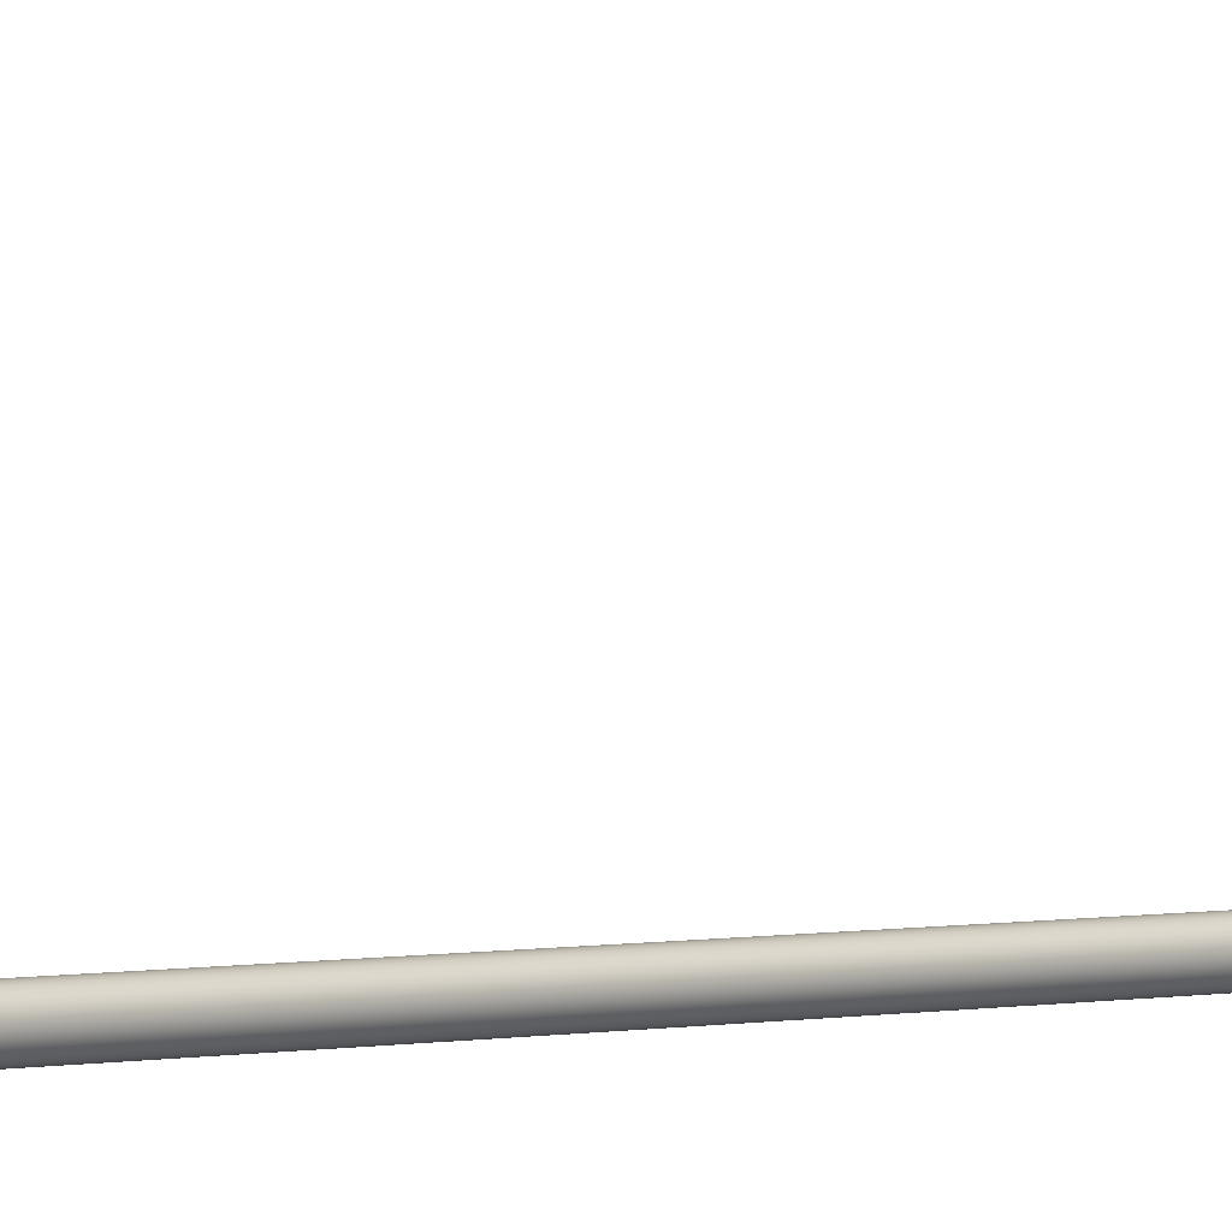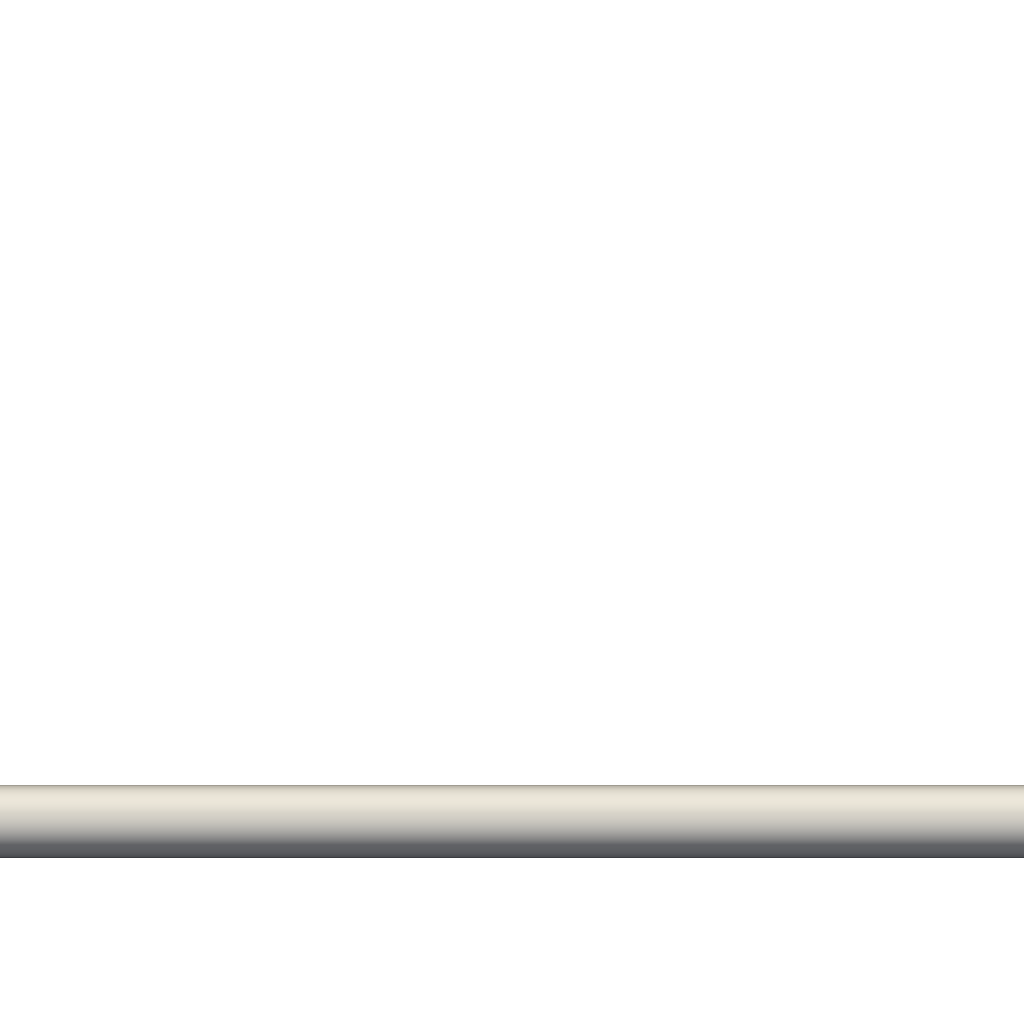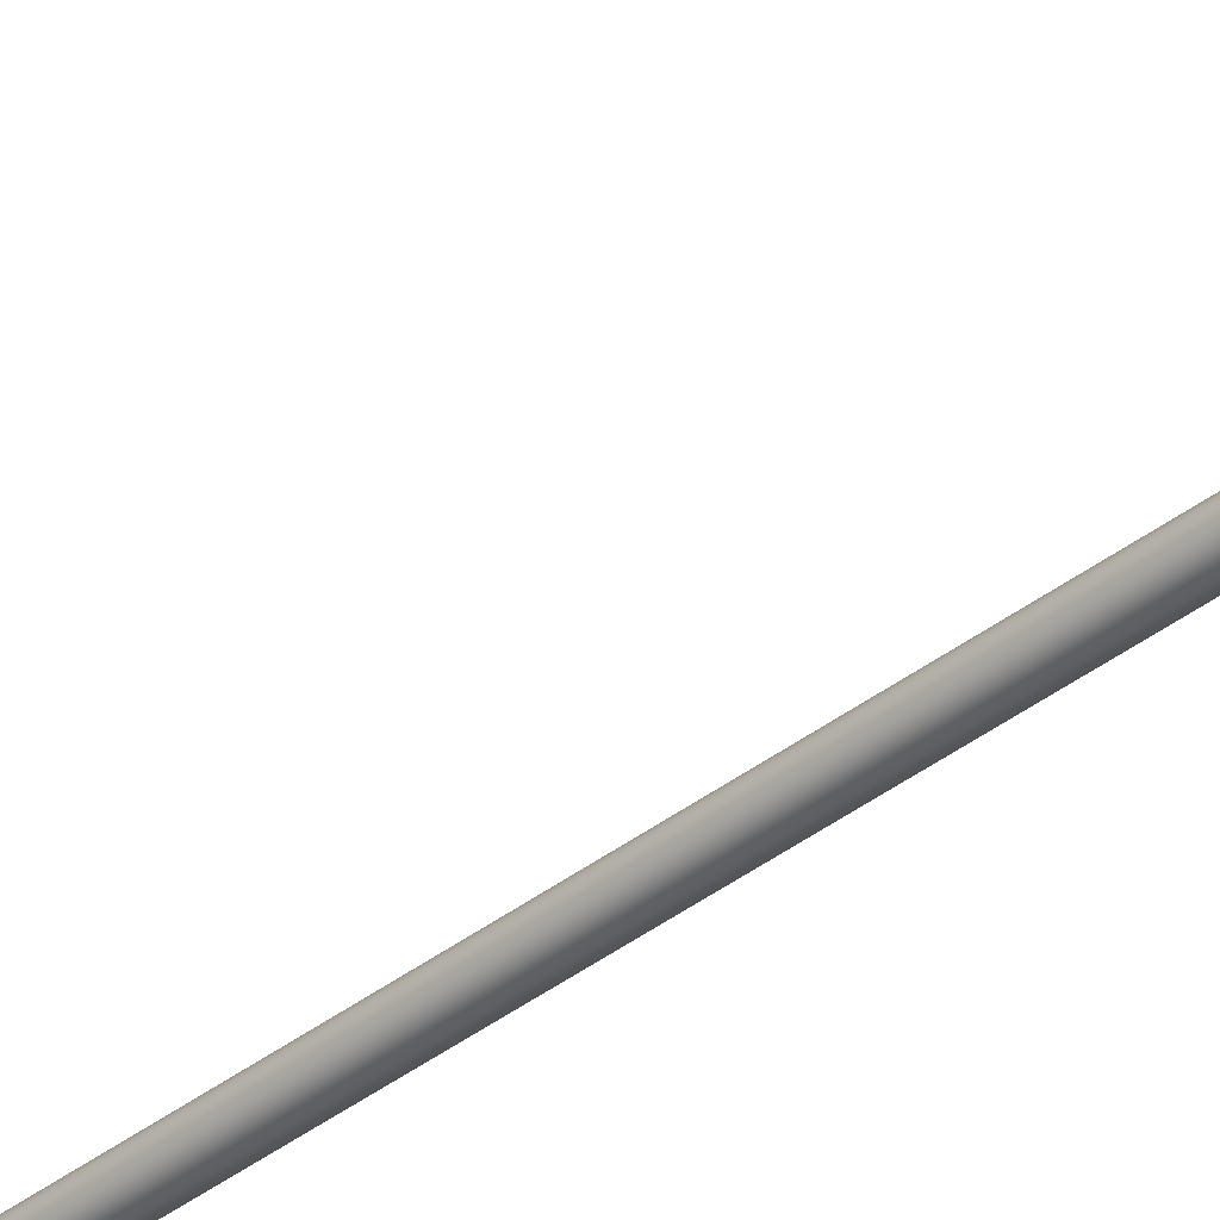
<metadata>
{"format":"obj","ext":"obj","renderer":"f3d","projection":"perspective","resolution":1024,"background":"white","views":[{"elev":1.6,"azim":-138.7,"up":"+Y"},{"elev":-0.5,"azim":-89.6,"up":"+Y"},{"elev":-38.3,"azim":-45.7,"up":"+Y"}]}
</metadata>
<code>
o Component_6_9/Component_6/mesh44/mesh44-geometry#mesh44-geometry
v 0.3376 0.2534 -0.2519
v 0.3376 0.2534 0.2606
v 0.3383 0.2537 -0.2517
v 0.3368 0.2533 0.2606
v 0.3383 0.2537 0.2604
v 0.3383 0.3096 -0.2833
v 0.3368 0.2533 -0.252
v 0.3376 0.3095 0.2922
v 0.339 0.2542 -0.2515
v 0.3383 0.3096 0.2919
v 0.339 0.3099 -0.2828
v 0.3376 0.3095 -0.2835
v 0.336 0.2534 -0.2519
v 0.3368 0.3094 0.2923
v 0.339 0.2542 0.2601
v 0.339 0.3099 0.2915
v 0.3346 0.3099 -0.2828
v 0.3352 0.3096 -0.2833
v 0.3368 0.3094 -0.2836
v 0.336 0.2534 0.2606
v 0.336 0.3095 0.2922
v 0.3394 0.2548 -0.2511
v 0.3352 0.3096 0.2919
v 0.3341 0.3102 -0.2823
v 0.336 0.3095 -0.2835
v 0.3352 0.2537 -0.2517
v 0.3394 0.2548 0.2597
v 0.3394 0.3102 -0.2823
v 0.3346 0.3099 0.2915
v 0.3341 0.2548 -0.2511
v 0.3346 0.2542 -0.2515
v 0.3352 0.2537 0.2604
v 0.3398 0.2556 -0.2506
v 0.3394 0.3102 0.2909
v 0.3346 0.2542 0.2601
v 0.3341 0.3102 0.2909
v 0.3338 0.2556 -0.2506
v 0.3338 0.3106 -0.2816
v 0.3398 0.2556 0.2593
v 0.3398 0.3106 -0.2816
v 0.3341 0.2548 0.2597
v 0.3338 0.2556 0.2593
v 0.3399 0.2564 -0.2502
v 0.3398 0.3106 0.2903
v 0.3338 0.3106 0.2903
v 0.3337 0.2564 -0.2502
v 0.3337 0.2564 0.2588
v 0.3337 0.311 -0.2809
v 0.3399 0.2564 0.2588
v 0.3399 0.311 -0.2809
v 0.3398 0.2572 -0.2497
v 0.3399 0.311 0.2896
v 0.3338 0.2572 -0.2497
v 0.3338 0.2572 0.2583
v 0.3337 0.311 0.2896
v 0.3338 0.3113 -0.2802
v 0.3398 0.2572 0.2583
v 0.3398 0.3113 -0.2802
v 0.3394 0.2579 -0.2493
v 0.3398 0.3113 0.2889
v 0.3338 0.3113 0.2889
v 0.3341 0.2579 -0.2493
v 0.3341 0.2579 0.2579
v 0.3341 0.3117 -0.2796
v 0.3394 0.2579 0.2579
v 0.3394 0.3117 -0.2796
v 0.339 0.2586 -0.2489
v 0.3394 0.3117 0.2882
v 0.3346 0.2586 -0.2489
v 0.3346 0.2586 0.2575
v 0.3341 0.3117 0.2882
v 0.3346 0.312 -0.279
v 0.339 0.2586 0.2575
v 0.339 0.312 -0.279
v 0.3383 0.2591 -0.2486
v 0.339 0.312 0.2876
v 0.3352 0.3123 -0.2786
v 0.3352 0.2591 -0.2486
v 0.3346 0.312 0.2876
v 0.3383 0.2591 0.2572
v 0.3383 0.3123 -0.2786
v 0.3352 0.2591 0.2572
v 0.3352 0.3123 0.2872
v 0.3376 0.2594 -0.2484
v 0.3383 0.3123 0.2872
v 0.336 0.3124 -0.2783
v 0.336 0.2594 -0.2484
v 0.3376 0.2594 0.2571
v 0.3376 0.3124 -0.2783
v 0.336 0.3124 0.2869
v 0.336 0.2594 0.2571
v 0.3376 0.3124 0.2869
v 0.3368 0.2595 -0.2484
v 0.3368 0.3125 -0.2782
v 0.3368 0.2595 0.257
v 0.3368 0.3125 0.2868
f 1 2 3
f 2 1 4
f 5 3 2
f 3 6 1
f 7 4 1
f 2 4 8
f 3 5 9
f 5 2 10
f 6 3 11
f 12 1 6
f 7 13 4
f 1 12 7
f 14 8 4
f 8 10 2
f 15 9 5
f 9 11 3
f 10 16 5
f 11 17 6
f 6 18 12
f 7 19 13
f 20 4 13
f 19 7 12
f 14 21 8
f 4 20 14
f 8 21 10
f 9 15 22
f 15 5 16
f 9 22 11
f 10 23 16
f 24 17 11
f 17 18 6
f 18 25 12
f 25 13 19
f 13 26 20
f 19 12 25
f 21 14 20
f 21 23 10
f 27 22 15
f 15 16 27
f 28 11 22
f 23 29 16
f 24 30 17
f 28 24 11
f 17 31 18
f 18 26 25
f 13 25 26
f 32 20 26
f 20 32 21
f 23 21 32
f 22 27 33
f 34 27 16
f 22 33 28
f 29 23 35
f 29 36 16
f 30 24 37
f 31 17 30
f 38 24 28
f 26 18 31
f 26 31 32
f 32 35 23
f 39 33 27
f 27 34 39
f 16 36 34
f 40 28 33
f 35 41 29
f 36 29 41
f 38 37 24
f 37 42 30
f 30 41 31
f 40 38 28
f 35 32 31
f 33 39 43
f 44 39 34
f 36 45 34
f 33 43 40
f 35 31 41
f 41 42 36
f 37 38 46
f 42 37 47
f 41 30 42
f 48 38 40
f 49 43 39
f 39 44 49
f 34 45 44
f 45 36 42
f 50 40 43
f 48 46 38
f 46 47 37
f 42 47 45
f 50 48 40
f 43 49 51
f 52 49 44
f 44 45 52
f 43 51 50
f 46 48 53
f 47 46 54
f 55 45 47
f 56 48 50
f 57 51 49
f 49 52 57
f 45 55 52
f 58 50 51
f 56 53 48
f 53 54 46
f 47 54 55
f 58 56 50
f 51 57 59
f 60 57 52
f 55 61 52
f 51 59 58
f 53 56 62
f 54 53 63
f 61 55 54
f 64 56 58
f 65 59 57
f 57 60 65
f 52 61 60
f 66 58 59
f 64 62 56
f 62 63 53
f 54 63 61
f 66 64 58
f 59 65 67
f 68 65 60
f 60 61 68
f 59 67 66
f 62 64 69
f 63 62 70
f 71 61 63
f 72 64 66
f 73 67 65
f 65 68 73
f 61 71 68
f 74 66 67
f 72 69 64
f 69 70 62
f 63 70 71
f 74 72 66
f 67 73 75
f 76 73 68
f 68 71 76
f 67 75 74
f 72 77 69
f 69 78 70
f 79 71 70
f 77 72 74
f 80 75 73
f 73 76 80
f 71 79 76
f 81 74 75
f 78 69 77
f 82 70 78
f 79 70 83
f 81 77 74
f 75 80 84
f 85 80 76
f 76 79 85
f 75 84 81
f 77 86 78
f 82 83 70
f 78 87 82
f 79 83 85
f 86 77 81
f 88 84 80
f 80 85 88
f 89 81 84
f 87 78 86
f 83 82 90
f 91 82 87
f 85 83 92
f 89 86 81
f 84 88 93
f 92 88 85
f 84 93 89
f 86 94 87
f 91 90 82
f 83 90 92
f 87 93 91
f 94 86 89
f 95 93 88
f 88 92 95
f 94 89 93
f 93 87 94
f 90 91 96
f 96 92 90
f 95 91 93
f 96 95 92
f 95 96 91
f 3 2 1
f 4 1 2
f 2 3 5
f 1 6 3
f 1 4 7
f 8 4 2
f 9 5 3
f 10 2 5
f 11 3 6
f 6 1 12
f 4 13 7
f 7 12 1
f 4 8 14
f 2 10 8
f 5 9 15
f 3 11 9
f 5 16 10
f 6 17 11
f 12 18 6
f 13 19 7
f 13 4 20
f 12 7 19
f 8 21 14
f 14 20 4
f 10 21 8
f 22 15 9
f 16 5 15
f 11 22 9
f 16 23 10
f 11 17 24
f 6 18 17
f 12 25 18
f 19 13 25
f 20 26 13
f 25 12 19
f 20 14 21
f 10 23 21
f 15 22 27
f 27 16 15
f 22 11 28
f 16 29 23
f 17 30 24
f 11 24 28
f 18 31 17
f 25 26 18
f 26 25 13
f 26 20 32
f 21 32 20
f 32 21 23
f 33 27 22
f 16 27 34
f 28 33 22
f 35 23 29
f 16 36 29
f 37 24 30
f 30 17 31
f 28 24 38
f 31 18 26
f 32 31 26
f 23 35 32
f 27 33 39
f 39 34 27
f 34 36 16
f 33 28 40
f 29 41 35
f 41 29 36
f 24 37 38
f 30 42 37
f 31 41 30
f 28 38 40
f 31 32 35
f 43 39 33
f 34 39 44
f 34 45 36
f 40 43 33
f 41 31 35
f 36 42 41
f 46 38 37
f 47 37 42
f 42 30 41
f 40 38 48
f 39 43 49
f 49 44 39
f 44 45 34
f 42 36 45
f 43 40 50
f 38 46 48
f 37 47 46
f 45 47 42
f 40 48 50
f 51 49 43
f 44 49 52
f 52 45 44
f 50 51 43
f 53 48 46
f 54 46 47
f 47 45 55
f 50 48 56
f 49 51 57
f 57 52 49
f 52 55 45
f 51 50 58
f 48 53 56
f 46 54 53
f 55 54 47
f 50 56 58
f 59 57 51
f 52 57 60
f 52 61 55
f 58 59 51
f 62 56 53
f 63 53 54
f 54 55 61
f 58 56 64
f 57 59 65
f 65 60 57
f 60 61 52
f 59 58 66
f 56 62 64
f 53 63 62
f 61 63 54
f 58 64 66
f 67 65 59
f 60 65 68
f 68 61 60
f 66 67 59
f 69 64 62
f 70 62 63
f 63 61 71
f 66 64 72
f 65 67 73
f 73 68 65
f 68 71 61
f 67 66 74
f 64 69 72
f 62 70 69
f 71 70 63
f 66 72 74
f 75 73 67
f 68 73 76
f 76 71 68
f 74 75 67
f 69 77 72
f 70 78 69
f 70 71 79
f 74 72 77
f 73 75 80
f 80 76 73
f 76 79 71
f 75 74 81
f 77 69 78
f 78 70 82
f 83 70 79
f 74 77 81
f 84 80 75
f 76 80 85
f 85 79 76
f 81 84 75
f 78 86 77
f 70 83 82
f 82 87 78
f 85 83 79
f 81 77 86
f 80 84 88
f 88 85 80
f 84 81 89
f 86 78 87
f 90 82 83
f 87 82 91
f 92 83 85
f 81 86 89
f 93 88 84
f 85 88 92
f 89 93 84
f 87 94 86
f 82 90 91
f 92 90 83
f 91 93 87
f 89 86 94
f 88 93 95
f 95 92 88
f 93 89 94
f 94 87 93
f 96 91 90
f 90 92 96
f 93 91 95
f 92 95 96
f 91 96 95

</code>
